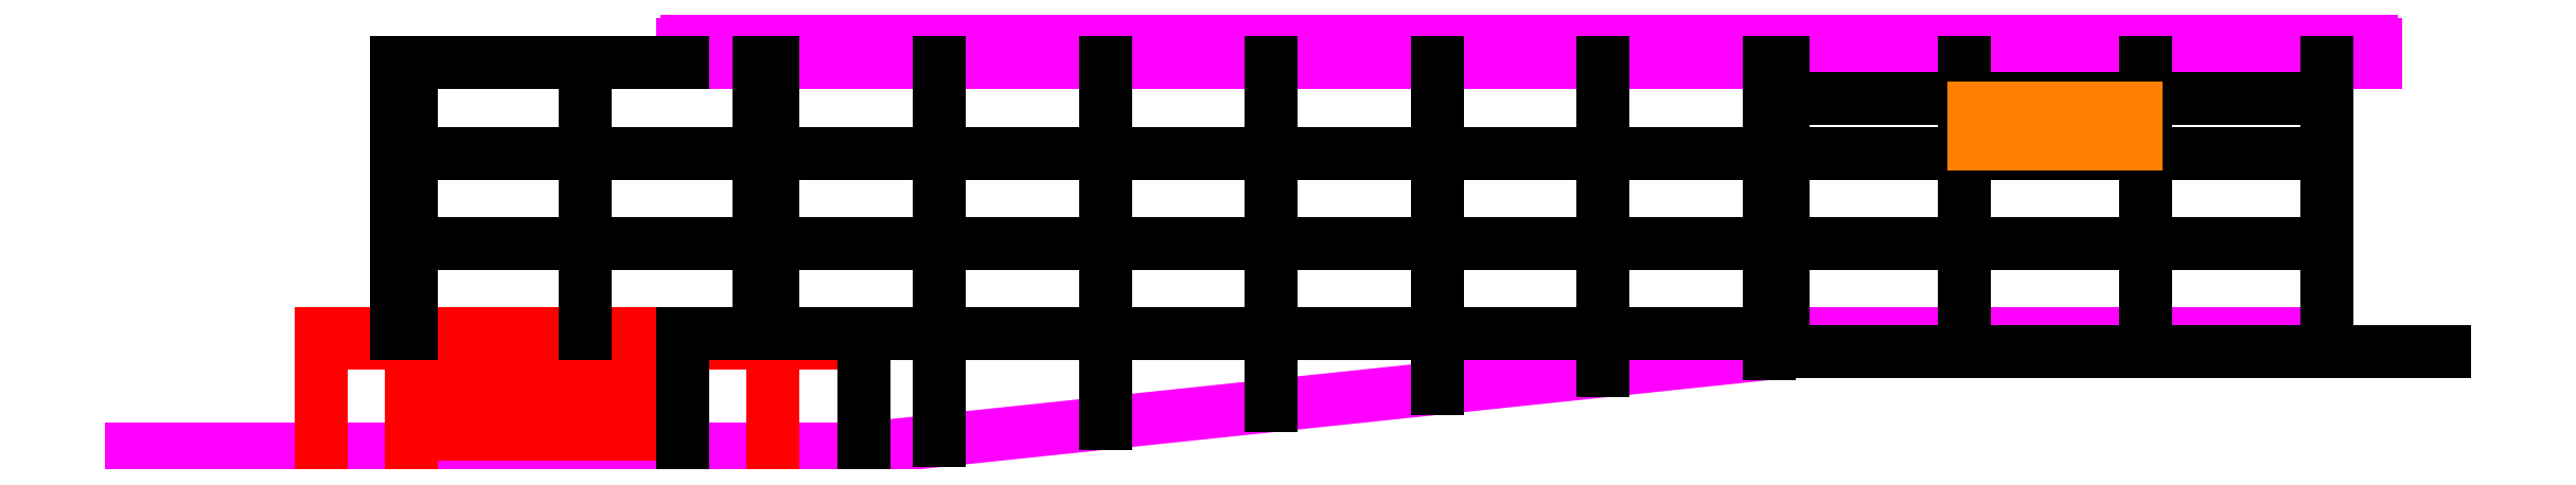
<metadata>
{"format":"dxf","ext":"dxf","renderer":"ezdxf+matplotlib","layout":"modelspace","background":"white","min_lineweight":24,"dpi":150}
</metadata>
<code>
0
SECTION
2
ENTITIES
0
LINE
8
Roof
10
95.65
20
10.03
11
108.7
21
10.03
0
LINE
8
Roof
10
95.65
20
10.23
11
108.7
21
10.23
0
LINE
8
Roof
10
95.75
20
10.33
11
108.6
21
10.33
0
LINE
8
Roof
10
95.7
20
10.28
11
95.7
21
10.23
0
ARC
8
Roof
10
95.75
20
10.28
40
0.05
50
90
51
180
0
LINE
8
Roof
10
95.65
20
10.23
11
95.65
21
10.03
0
LINE
8
Roof
10
108.7
20
10.23
11
108.7
21
10.03
0
ARC
8
Roof
10
108.6
20
10.28
40
0.05
50
0
51
90
0
LINE
8
Roof
10
108.6
20
10.28
11
108.6
21
10.23
0
LINE
8
Roof
10
97.65
20
5.765
11
89.56
21
5.765
0
LINE
8
Roof
10
107.8
20
6.832
11
97.65
21
5.765
0
LINE
8
Roof
10
114.4
20
10.23
11
114.4
21
10.03
0
LINE
8
Roof
10
114.3
20
10.28
11
114.3
21
10.23
0
ARC
8
Roof
10
114.3
20
10.28
40
0.05
50
0
51
90
0
LINE
8
Roof
10
114.3
20
10.33
11
108.6
21
10.33
0
LINE
8
Roof
10
108.7
20
10.23
11
114.4
21
10.23
0
LINE
8
Roof
10
114.4
20
10.03
11
108.7
21
10.03
0
LINE
8
Roof
10
107.8
20
7.032
11
113.8
21
7.032
0
LINE
8
Flooring
10
97.65
20
6.932
11
95.65
21
6.932
0
LINE
8
Flooring
10
96.65
20
7.032
11
96.65
21
5.765
0
LINE
8
Flooring
10
95.65
20
7.032
11
91.65
21
7.032
0
LINE
8
Flooring
10
91.65
20
7.032
11
91.65
21
5.765
0
LINE
8
Flooring
10
92.65
20
7.032
11
92.65
21
5.765
0
LINE
8
Flooring
10
92.65
20
6.932
11
91.65
21
6.932
0
LINE
8
Flooring
10
95.65
20
6.851
11
92.65
21
6.851
0
LINE
8
Flooring
10
95.65
20
6.696
11
92.65
21
6.696
0
LINE
8
Flooring
10
95.65
20
6.541
11
92.65
21
6.541
0
LINE
8
Flooring
10
95.65
20
6.386
11
92.65
21
6.386
0
LINE
8
Flooring
10
95.65
20
6.231
11
92.65
21
6.231
0
LINE
8
Flooring
10
95.65
20
6.075
11
92.65
21
6.075
0
LINE
8
Flooring
10
95.65
20
5.92
11
92.65
21
5.92
0
LINE
8
Walls
10
107.8
20
10.03
11
107.8
21
6.832
0
LINE
8
Walls
10
96.49
20
10.03
11
96.49
21
7.032
0
LINE
8
Walls
10
97.65
20
7.032
11
95.65
21
7.032
0
LINE
8
Walls
10
97.65
20
7.032
11
97.65
21
5.765
0
LINE
8
Walls
10
95.65
20
7.032
11
95.65
21
5.765
0
LINE
8
Walls
10
92.65
20
7.032
11
92.65
21
10.03
0
LINE
8
Walls
10
95.65
20
10.03
11
92.49
21
10.03
0
LINE
8
Walls
10
92.49
20
10.03
11
92.49
21
7.032
0
LINE
8
Walls
10
96.65
20
10.03
11
96.65
21
7.032
0
LINE
8
Walls
10
107.7
20
10.03
11
107.7
21
6.815
0
LINE
8
Walls
10
105.8
20
10.03
11
105.8
21
6.622
0
LINE
8
Walls
10
104
20
10.03
11
104
21
6.43
0
LINE
8
Walls
10
102.2
20
10.03
11
102.2
21
6.237
0
LINE
8
Walls
10
100.3
20
10.03
11
100.3
21
6.045
0
LINE
8
Walls
10
98.49
20
10.03
11
98.49
21
5.852
0
LINE
8
Walls
10
92.49
20
9.032
11
107.8
21
9.032
0
LINE
8
Walls
10
92.49
20
8.032
11
107.8
21
8.032
0
LINE
8
Walls
10
97.65
20
7.032
11
107.8
21
7.032
0
LINE
8
Walls
10
94.57
20
10.03
11
94.57
21
7.032
0
LINE
8
Walls
10
113.8
20
10.03
11
113.8
21
6.832
0
LINE
8
Walls
10
107.8
20
6.832
11
115.1
21
6.832
0
LINE
8
Walls
10
111.8
20
10.03
11
111.8
21
6.832
0
LINE
8
Walls
10
109.8
20
10.03
11
109.8
21
6.832
0
LINE
8
Walls
10
107.8
20
9.032
11
113.8
21
9.032
0
LINE
8
Walls
10
107.8
20
8.032
11
113.8
21
8.032
0
LINE
8
Walls
10
107.8
20
9.632
11
113.8
21
9.632
0
LINE
8
Cancel
10
109.9
20
9.532
11
111.7
21
9.532
0
LINE
8
Cancel
10
109.9
20
9.132
11
111.7
21
9.132
0
LINE
8
Cancel
10
111.7
20
9.532
11
111.7
21
9.132
0
LINE
8
Cancel
10
109.9
20
9.532
11
109.9
21
9.132
0
ENDSEC
0
EOF

</code>
